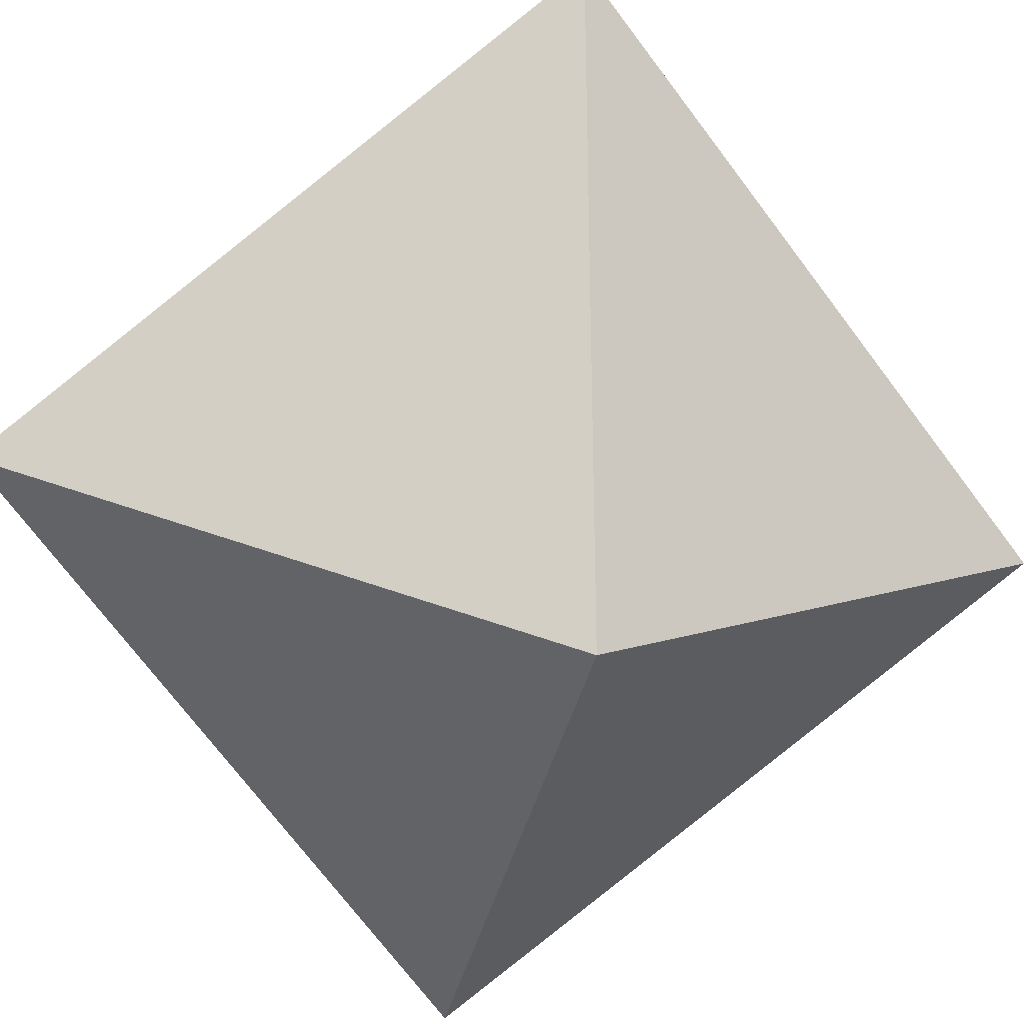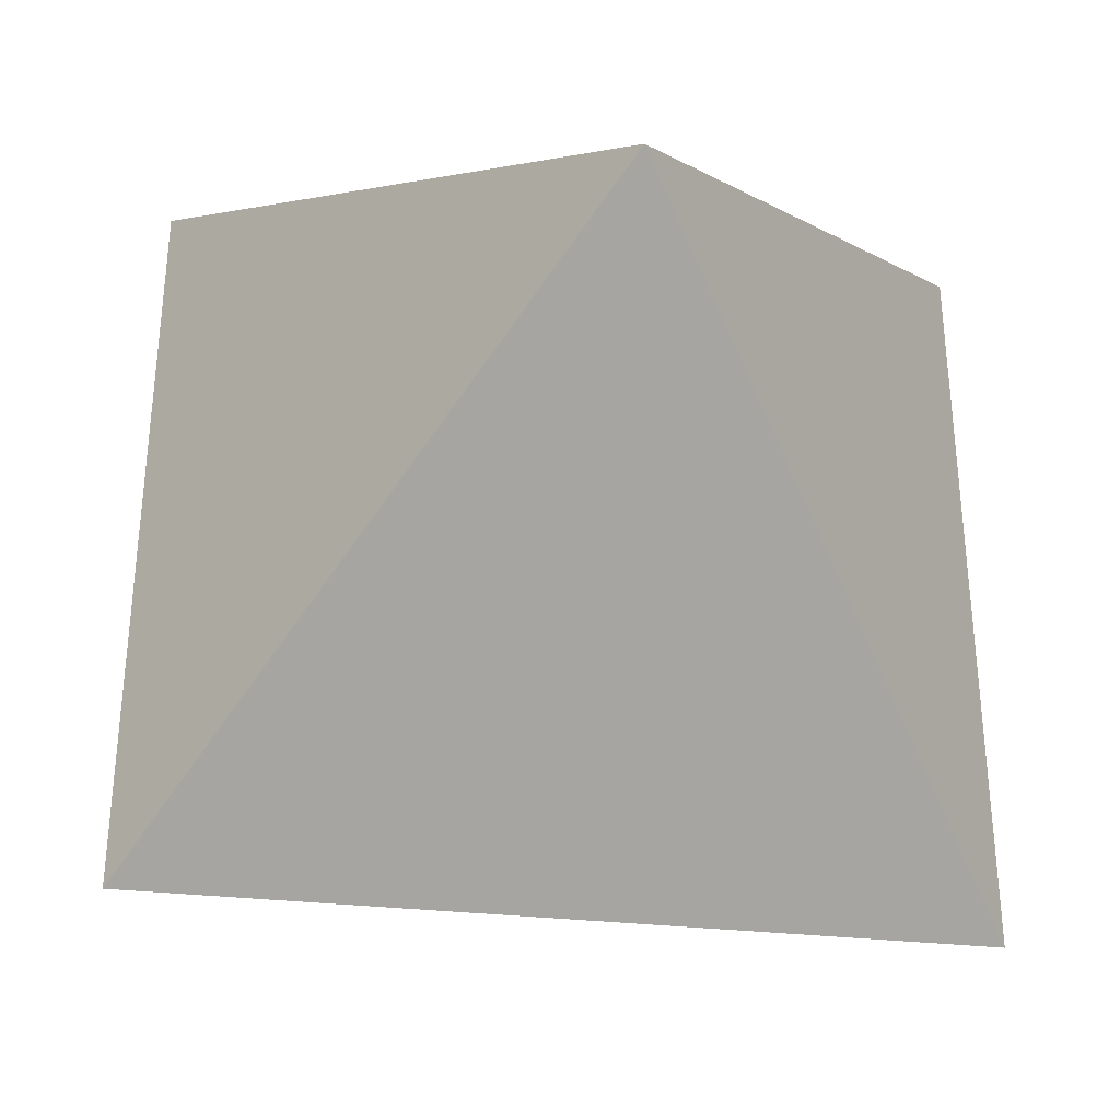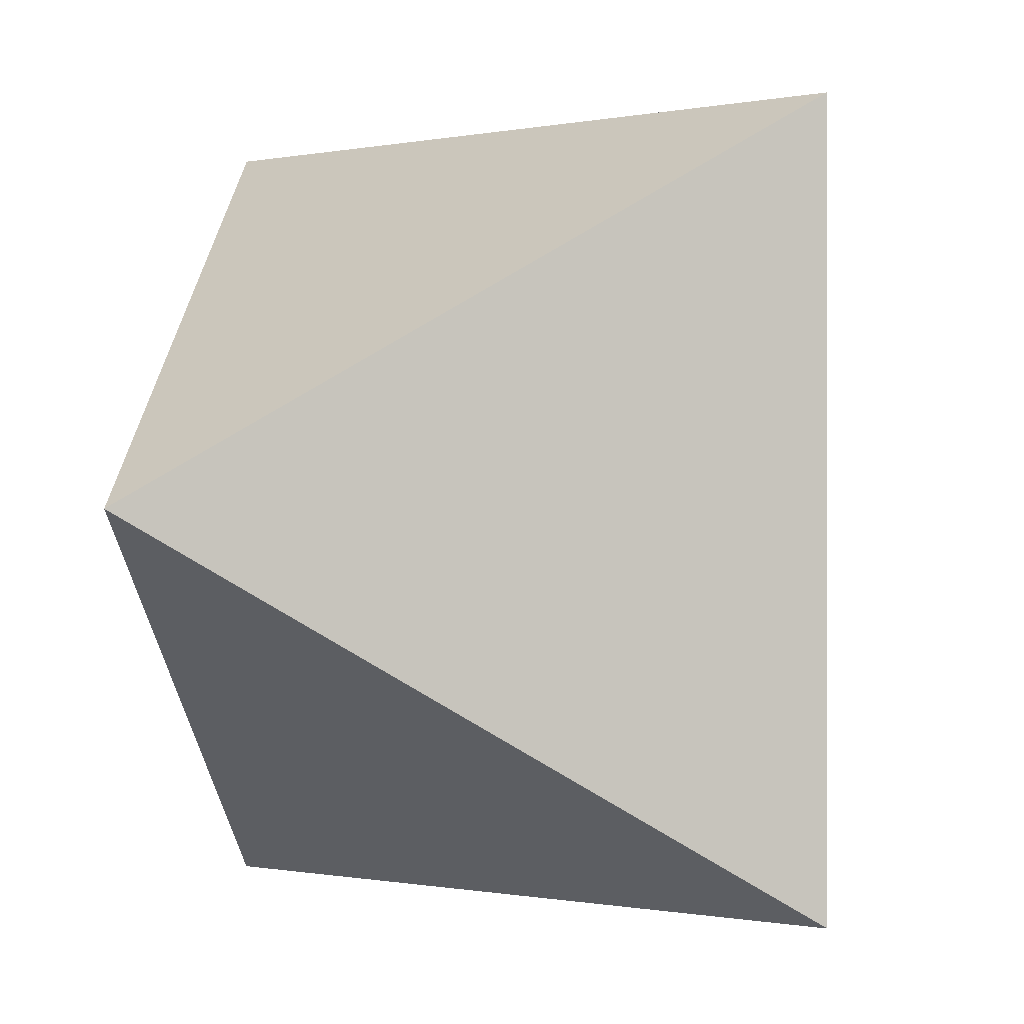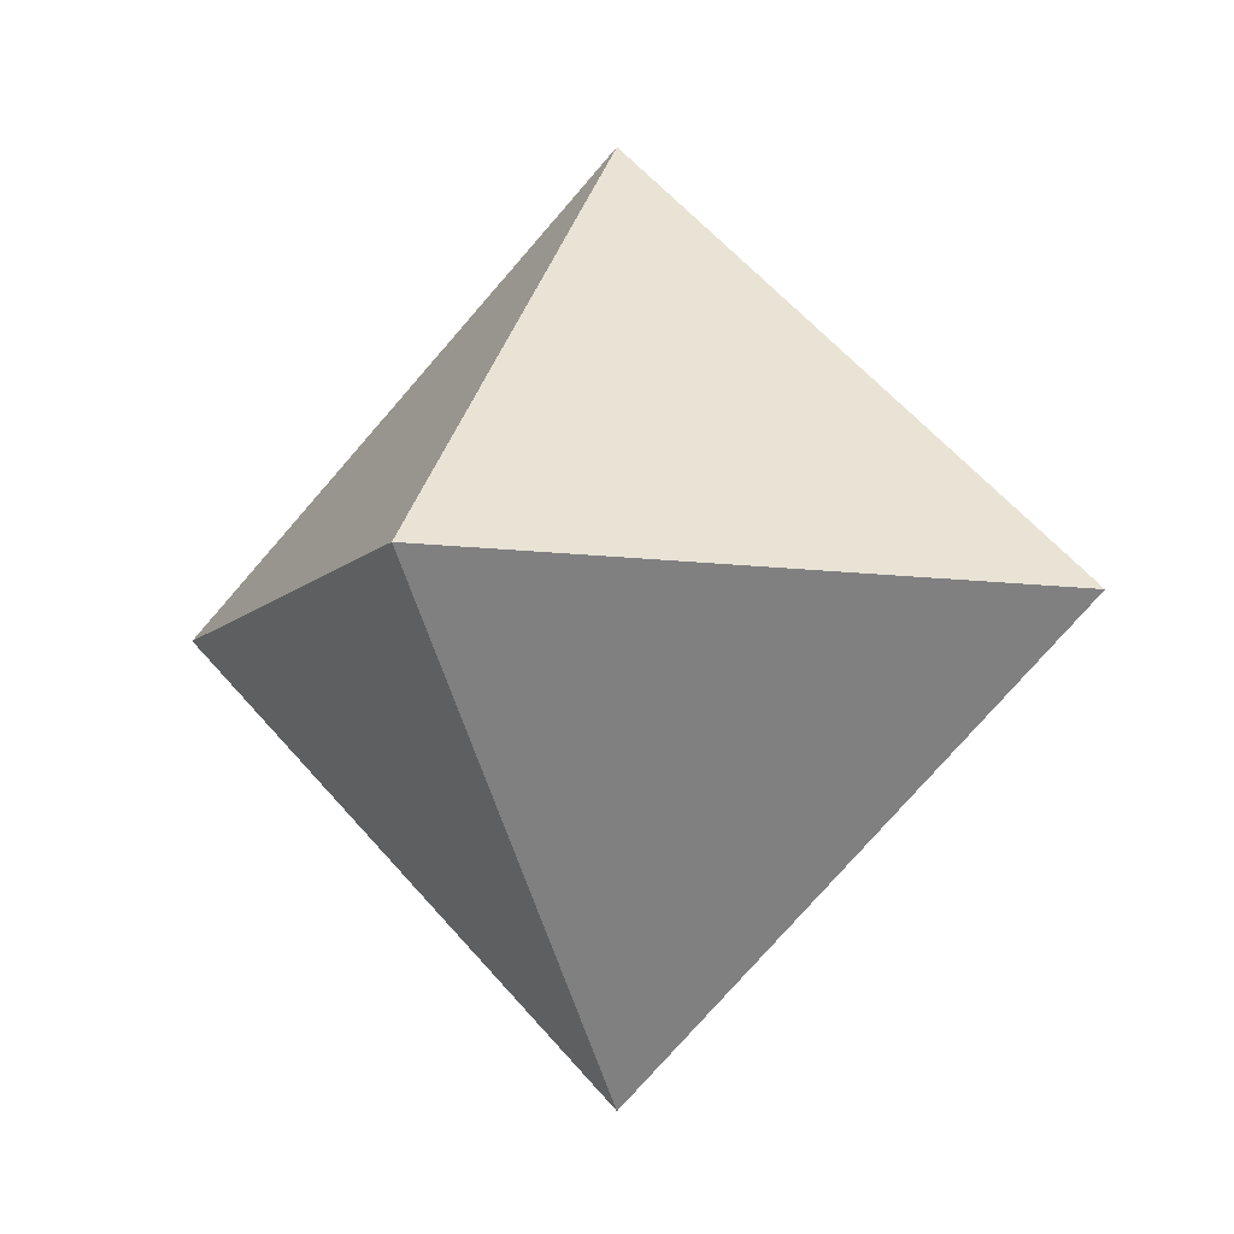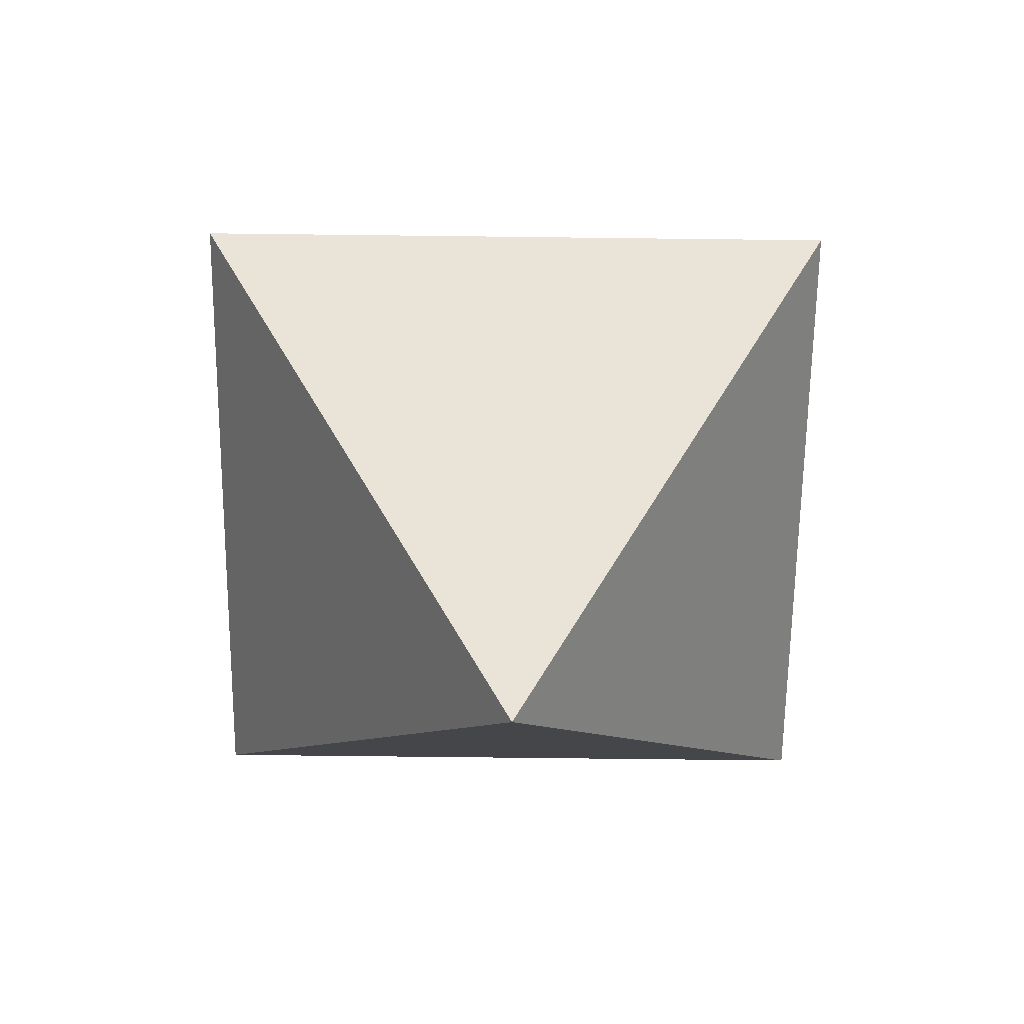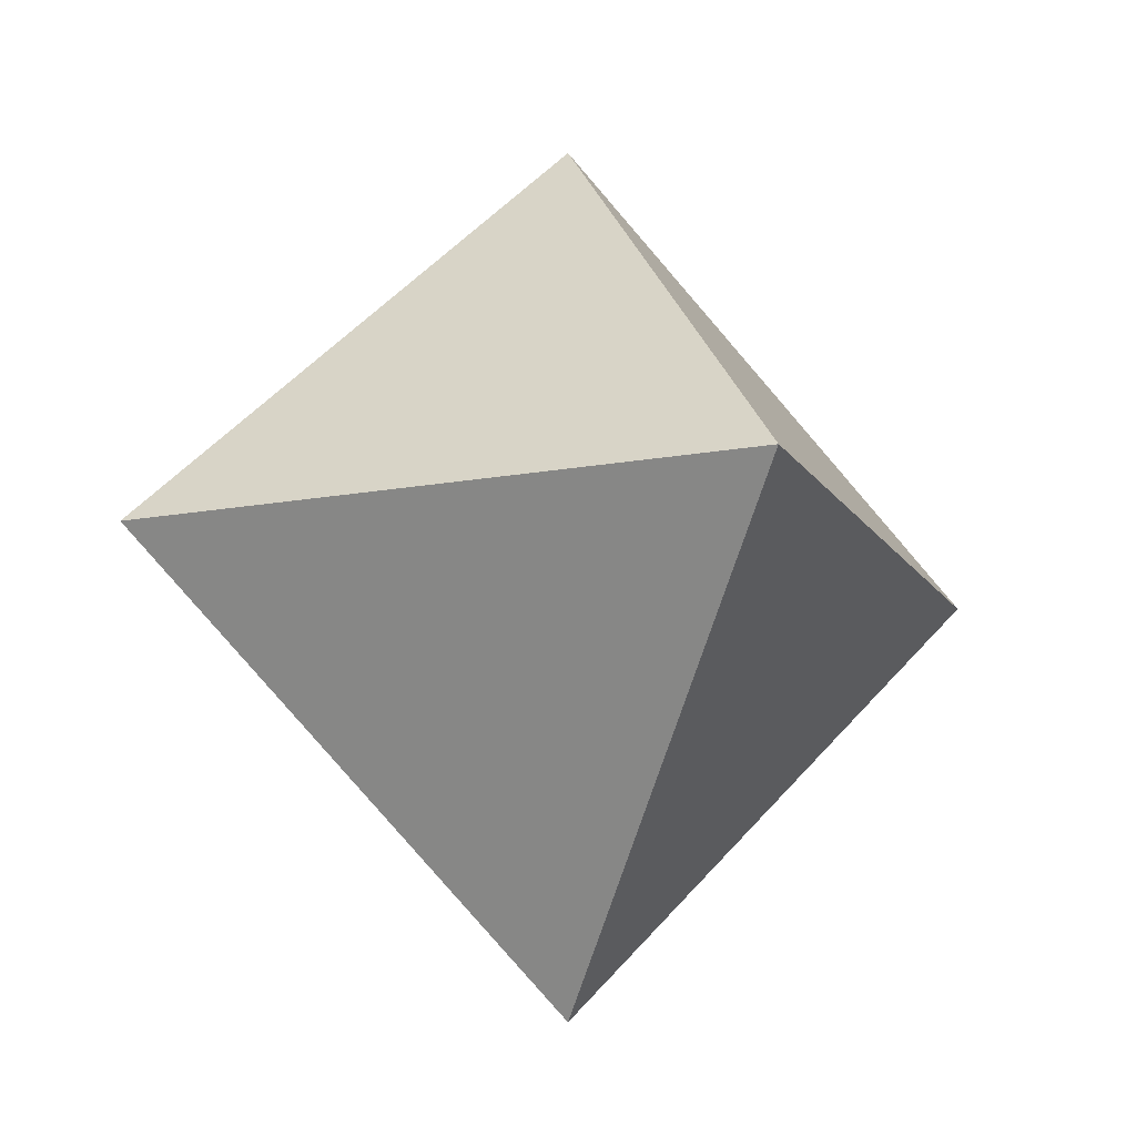
<metadata>
{"format":"obj","ext":"obj","renderer":"f3d","projection":"perspective","resolution":1024,"background":"white","views":[{"elev":-32.8,"azim":79.5,"up":"+Y"},{"elev":-37.9,"azim":-7.1,"up":"+Y"},{"elev":-0.4,"azim":-138.9,"up":"+Y"},{"elev":-7.9,"azim":67.4,"up":"+Z"},{"elev":-64.2,"azim":179.3,"up":"+Z"},{"elev":-14.4,"azim":-157.9,"up":"+Z"}]}
</metadata>
<code>
o Cube_Cube.001
v -0.005 -0.005 0
v -0.005 0.005 0
v 0.005 -0.005 0
v 0.005 0.005 0
v 0 0 0.007
v 0 0 -0.007
f 4 3 6
f 5 1 3
f 1 5 2
f 3 4 5
f 4 2 5
f 3 1 6
f 2 6 1
f 4 6 2

</code>
